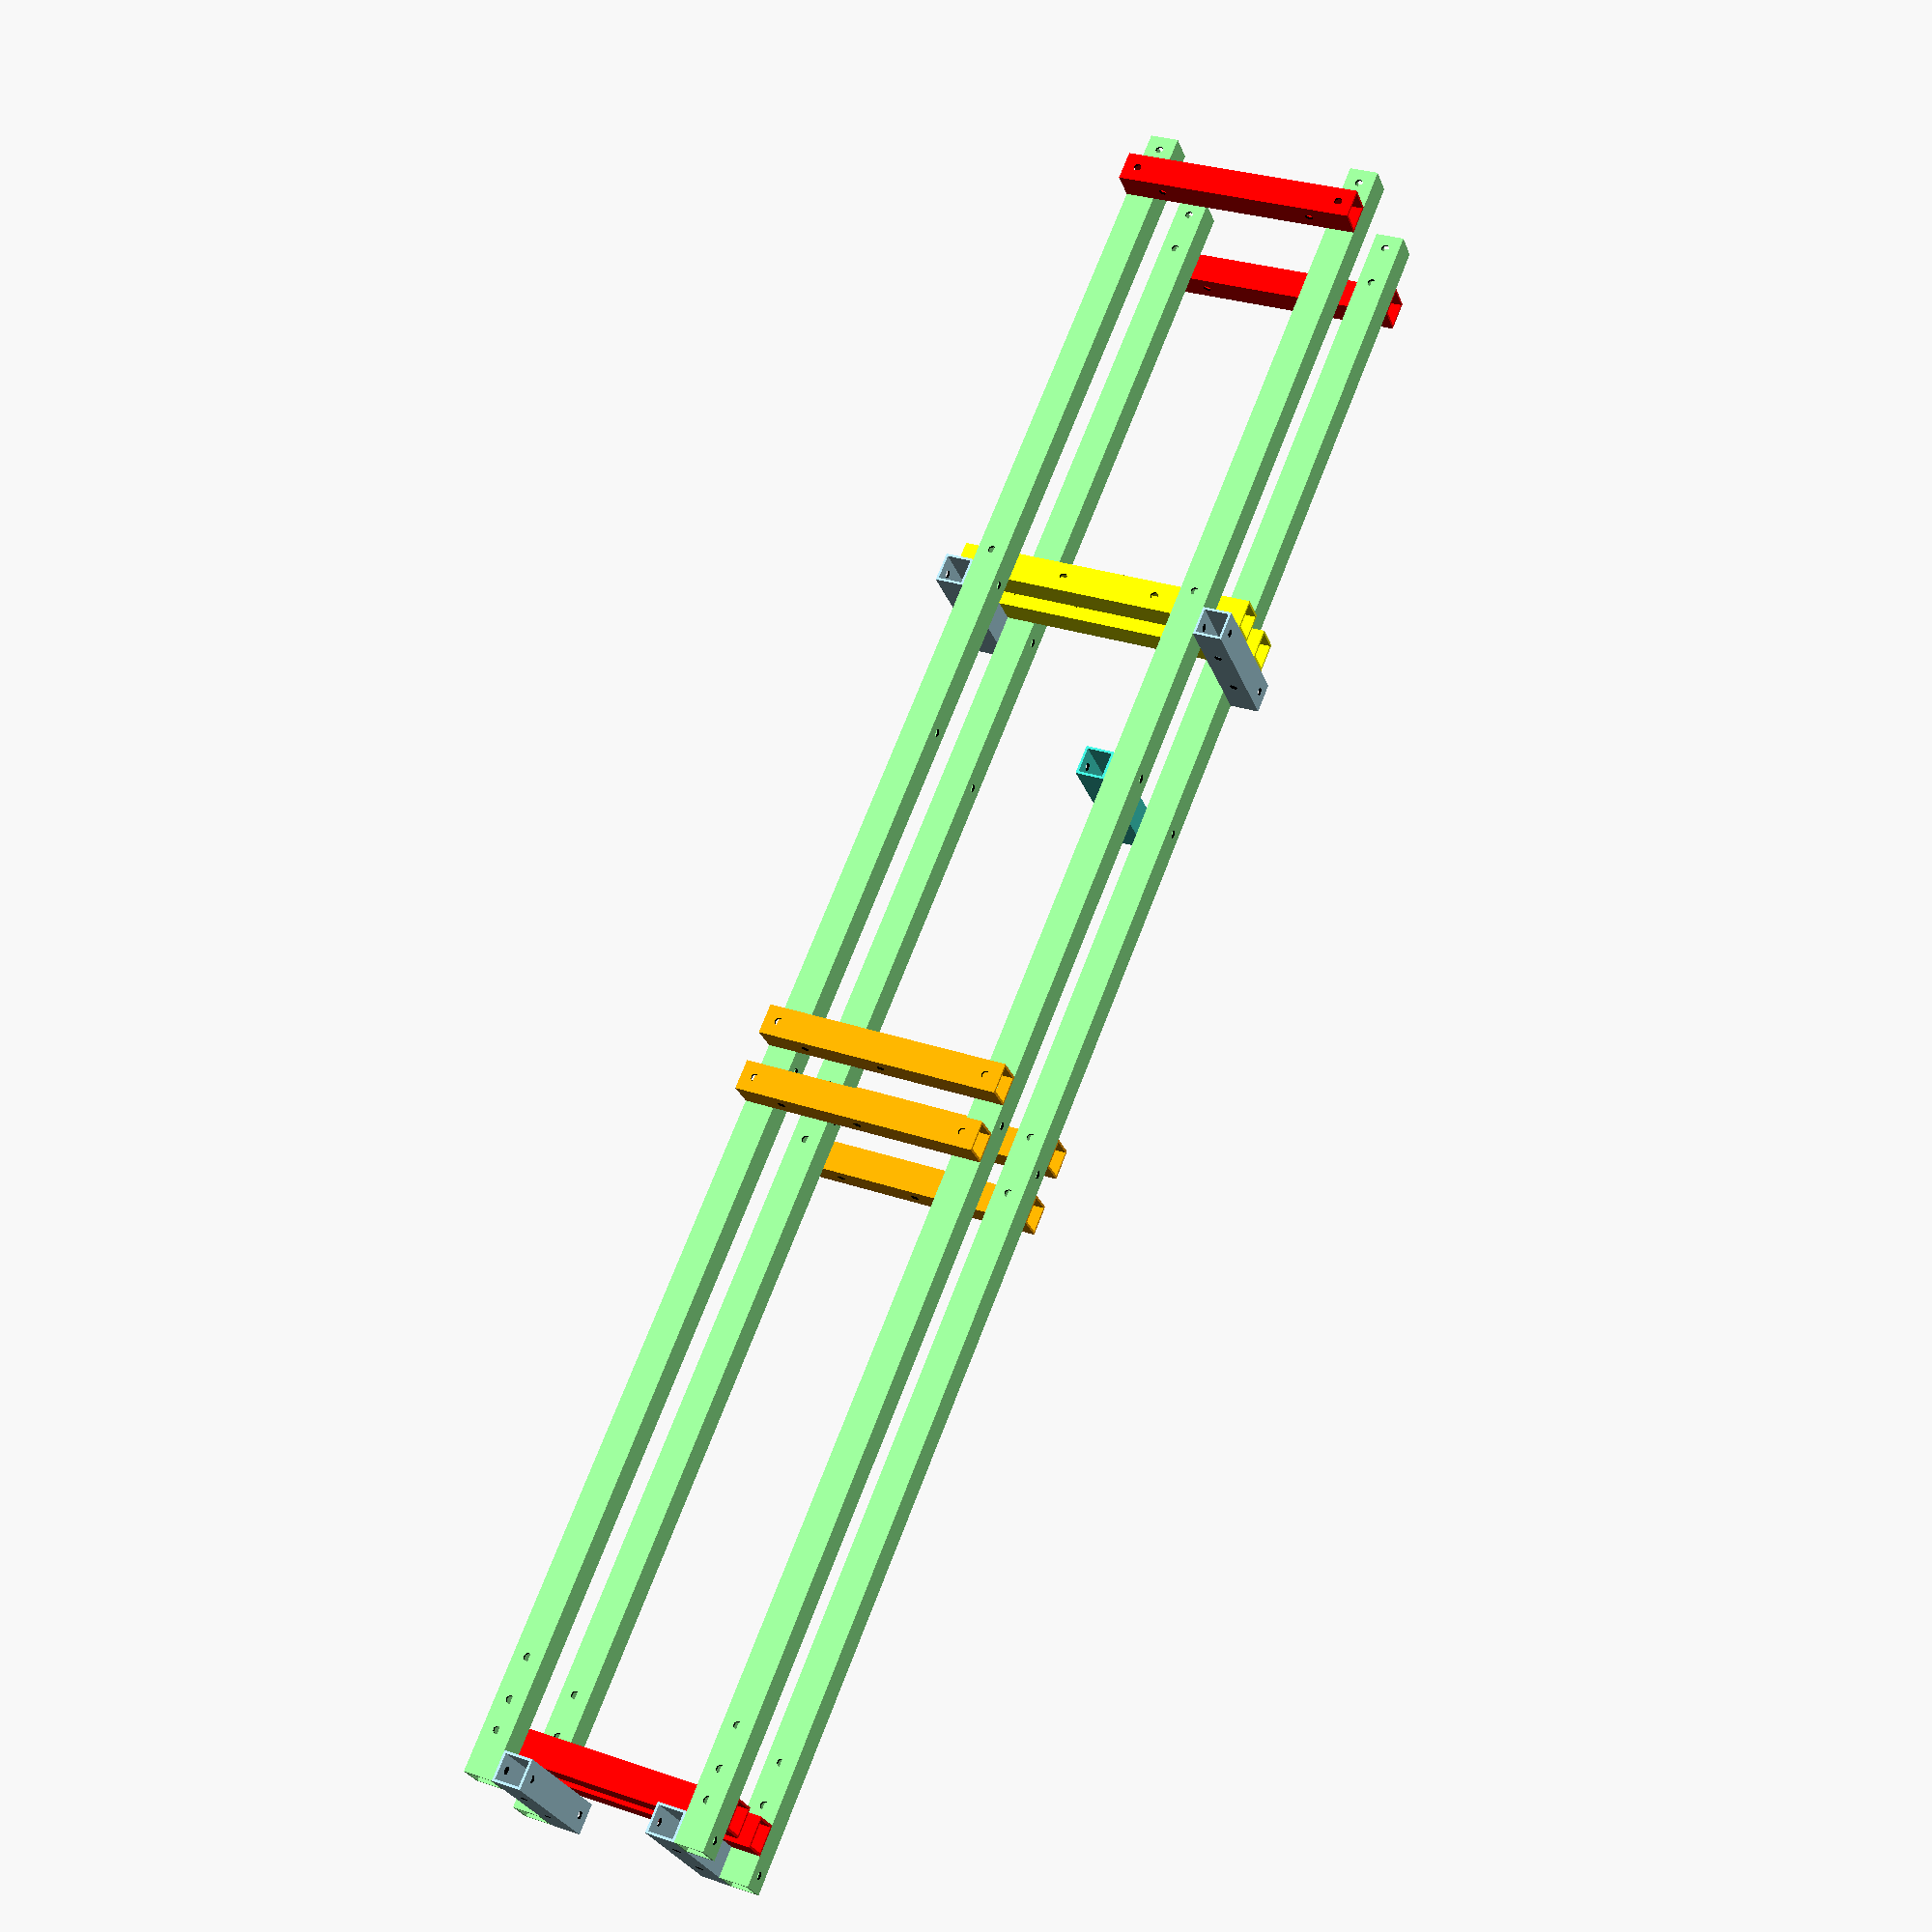
<openscad>
// Settings
annotate=false;
$fa = 1;
$fs = 0.4;

// Building blocks
module rod(width, length, thickness){
    inner_width = width-(thickness*2);
    difference() {
        cube([ width, width, length ]);
        translate([ 2, 2, -1 ])
            cube([ inner_width, inner_width, length + 2 ]);
    }
}

module hole(front, rod_width, diameter, x, y) {
    rot_x = (front) ? 90 : 0;
    rot_y = (front) ? 0 : -90;
    trans_x = (front) ? x : y;
    trans_y = (front) ? y : x;
    trans_z = -(rod_width+1);
    color("black")
        rotate([ rot_x, rot_y, 0 ])
            translate([ trans_x, trans_y, trans_z ])
                cylinder(rod_width+2, diameter / 2, diameter / 2);
    
    
    if (annotate){
        text("hello");
    }
}

module rod_component(width, length, thickness, holes, color) {
    difference() {
        color(color)
        rod(width, length, thickness);
        for (hole_params=holes){
            front = hole_params[0];
            diameter = hole_params[1];
            x = hole_params[2];
            y = hole_params[3];
            from_start = hole_params[4];
            y_norm = (from_start) ? y : length-y;
            hole(front, width, diameter, x, y_norm);
        }
    }

    if (annotate){
        color("black"){
            translate([28, 0, 0]){
                rotate([90,0,0]){
                    square([1,length]);
                    translate([2,length/2,0])
                        text(str(length), size=6);    
                }
            
                translate([0, 28, 0]){
                    rotate([90,0,90]){
                        square([1,length]);
                        translate([2,length/2,0])
                            text(str(length), size=6);    
                    }
                }

                for (i=[0:len(holes)-1]){
                    hole = holes[i];
                    hole_length = hole[3];
                    from_start = hole[4];
                    front = hole[0];
                    rot_x = 90;
                    rot_y = 0;
                    rot_z = (front) ? 0 : 90;
                    trans_y = (front) ? 0 : 12.5;
                    trans_x = (front) ? -16 : 0;
                    translate([trans_x, trans_y, 0]){
                            rotate([ rot_x, rot_y, rot_z ]){
                                translate([0, 0, 0]){
                                    if(from_start){
                                        square([1,hole_length]);
                                        translate([-9,hole_length/2,0])
                                            text(str(hole_length), size=6);
                                    } 
                                    else {
                                        translate([0,length-(hole_length),0]){
                                            square([1,hole_length]);
                                            translate([-9,hole_length/2,0])
                                                text(str(hole_length), size=6);
                                        }
                                    }
                                    
                                }
                            }
                        }
                    
                }
            }
            
        }
    }
}

// Components
module fr_1a() {
    rod_thickness = 2;    
    rod_width = 25;
    rod_length = 1500;
    holes = [
        [true, 6.5, 12.5, 12.5, false],
        [true, 6.5, 12.5, 47.5, false],
        [true, 6.5, 12.5, 411.5, false],
        [false, 6.5, 12.5, 436.5, false],
        [false, 6.5, 12.5, 577.5, false],
        [true, 6.5, 12.5, 635, true],
        [false, 6.5, 12.5, 610, true],
        [true, 6.5, 12.5, 585, true],
        [true, 6.5, 12.5, 97.5, true],
        [true, 6.5, 12.5, 62.5, true],
        [true, 6.5, 12.5, 37.5, true],
        [false, 6.5, 12.5, 12.5, true],
    ];
    color = "lightgreen";
    rod_component(rod_width, rod_length, rod_thickness, holes, color);
}

module fr_1b() {
    fr_1a();
}

module fr_2a() {
    rod_thickness = 2;    
    rod_width = 25;
    rod_length = 210;
    holes = [
        [true, 6.5, 12.5, 12.5, false],
        [true, 6.5, 12.5, 12.5, true],
        [false, 6.5, 12.5, 37.5, false],
        [false, 6.5, 12.5, 37.5, true],
    ];
    color = "red";
    rod_component(rod_width, rod_length, rod_thickness, holes, color);
}

module fr_2b() {
    rod_thickness = 2;    
    rod_width = 25;
    rod_length = 260;
    holes = [
        [true, 6.5, 12.5, 37.5, false],
        [true, 6.5, 12.5, 95.5, false],
        [true, 6.5, 12.5, 179, false],
        [true, 6.5, 12.5, 37.5, true],
        [false, 6.5, 12.5, 12.5, false],
        [false, 6.5, 12.5, 12.5, true],
    ];
    color = "yellow";
    rod_component(rod_width, rod_length, rod_thickness, holes, color);
}

module fr_2c() {
    rod_thickness = 2;    
    rod_width = 25;
    rod_length = 210;
    holes = [
        [true, 6.5, 12.5, 12.5, false],
        [true, 6.5, 12.5, 12.5, true],
        [false, 6.5, 12.5, 37.5, false],
        [false, 6.5, 12.5, 105.5, false],
    ];
    color = "orange";
    rod_component(rod_width, rod_length, rod_thickness, holes, color);
}

module fr_3a(){
    rod_thickness = 2;    
    rod_width = 25;
    rod_length = 125;
    holes = [
        [true, 6.5, 12.5, 12.5, false],
        [true, 6.5, 12.5, 12.5, true],
        [false, 6.5, 12.5, 37.5, false],
        [false, 6.5, 12.5, 37.5, true],
    ];
    color = "lightblue";
    rod_component(rod_width, rod_length, rod_thickness, holes, color);
}

module fr_3b() {
    rod_thickness = 2;    
    rod_width = 25;
    rod_length = 125;
    holes = [
        [true, 6.5, 12.5, 12.5, false],
        [true, 6.5, 12.5, 12.5, true],
    ];
    color = "turquoise";
    rod_component(rod_width, rod_length, rod_thickness, holes, color);
}

// Parts
module frame() {
    rotate([ 0, -90, 0 ]) {
        fr_1b();
        translate([ 0, 100, 0 ])
            fr_1b();
        translate([ 185, 0, 0 ]) {
            fr_1a();
            translate([ 0, 100, 0 ])
                fr_1a();
        }
    }
    translate([ -1500 + 35, 0, 0 ]) {
        translate([ 0, -25, 0 ])
            fr_2a();
        translate([ 0, 125, 0 ])
            fr_2a();
    }
    translate([ -1500 + 411 - 12.5, 0, -25 ]) {
        translate([ 0, 25, 0 ])
            fr_2b();
        translate([ 0, 75, 0 ])
            fr_2b();
    }
    translate([ -50, 25, 0 ])
        fr_2a();
    translate([ -50, 75, 0 ])
        fr_2a();
    translate([ -635 - 12.5, 0, 0 ]) {
        translate([ 0, -25, 0 ])
            fr_2c();
        translate([ 0, 125, 0 ])
            fr_2c();
    }
    translate([ -585 - 12.5, 0, 0 ]) {
        translate([ 0, -25, 0 ])
            fr_2c();
        translate([ 0, 125, 0 ])
            fr_2c();
    }
    rotate([ -90, 0, 0 ]) {
        translate([ -1500 + 423.5, 0, 0 ]) {
            translate([ 0, -235, 0 ])
                fr_3a();
            fr_3a();
        }
        translate([ -25, -50, 0 ])
            fr_3a();
        translate([ -25, -185, 0 ])
            fr_3a();
        translate([ -1500 + 565, -50, 0 ])
            fr_3b();    
    }
}

frame();
// fr_2a();
</openscad>
<views>
elev=331.9 azim=39.1 roll=117.6 proj=p view=wireframe
</views>
